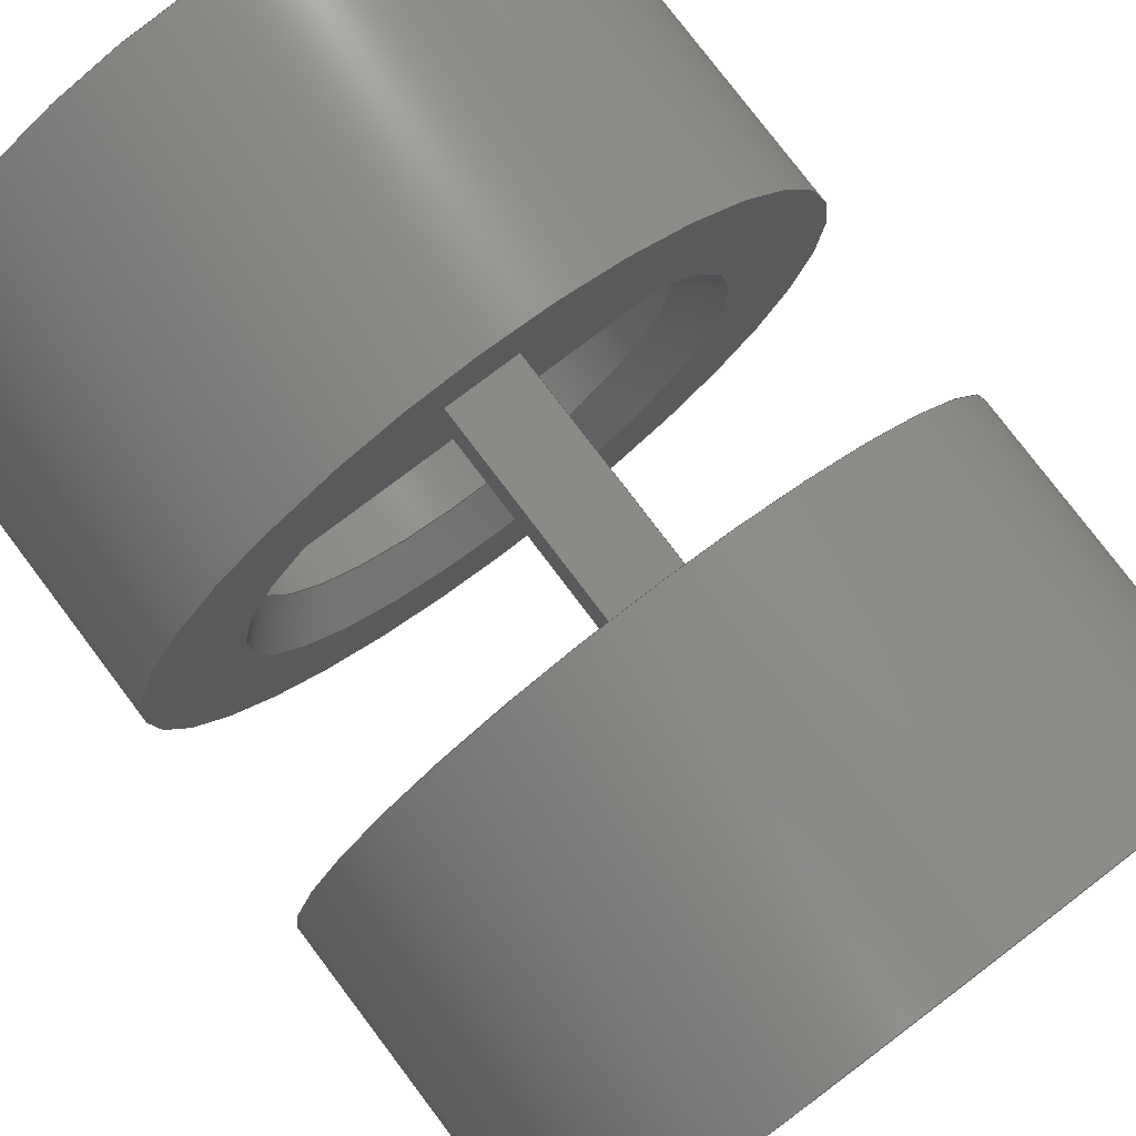
<metadata>
{"format":"step","ext":"step","renderer":"f3d","projection":"perspective","resolution":1024,"background":"white","views":[{"elev":78.4,"azim":-37.1,"up":"+Y"}]}
</metadata>
<code>
ISO-10303-21;
DATA;
#1 = APPLICATION_PROTOCOL_DEFINITION('international standard',
  'automotive_design',2000,#2);
#2 = APPLICATION_CONTEXT(
  'core data for automotive mechanical design processes');
#3 = SHAPE_DEFINITION_REPRESENTATION(#4,#10);
#4 = PRODUCT_DEFINITION_SHAPE('','',#5);
#5 = PRODUCT_DEFINITION('design','',#6,#9);
#6 = PRODUCT_DEFINITION_FORMATION('','',#7);
#7 = PRODUCT('Open CASCADE STEP translator 7.7 3',
  'Open CASCADE STEP translator 7.7 3','',(#8));
#8 = PRODUCT_CONTEXT('',#2,'mechanical');
#9 = PRODUCT_DEFINITION_CONTEXT('part definition',#2,'design');
#10 = ADVANCED_BREP_SHAPE_REPRESENTATION('',(#11,#15),#501);
#11 = AXIS2_PLACEMENT_3D('',#12,#13,#14);
#12 = CARTESIAN_POINT('',(0,0,0));
#13 = DIRECTION('',(0,0,1));
#14 = DIRECTION('',(1,0,-0));
#15 = MANIFOLD_SOLID_BREP('',#16);
#16 = CLOSED_SHELL('',(#17,#87,#121,#138,#163,#194,#218,#242,#259,#291,
    #308,#321,#363,#396,#414,#439,#470,#488));
#17 = ADVANCED_FACE('',(#18,#37,#48),#82,.F.);
#18 = FACE_BOUND('',#19,.F.);
#19 = EDGE_LOOP('',(#20,#31));
#20 = ORIENTED_EDGE('',*,*,#21,.F.);
#21 = EDGE_CURVE('',#22,#24,#26,.T.);
#22 = VERTEX_POINT('',#23);
#23 = CARTESIAN_POINT('',(-4.94,5.1,2.25));
#24 = VERTEX_POINT('',#25);
#25 = CARTESIAN_POINT('',(4.94,5.1,2.25));
#26 = CIRCLE('',#27,7.1);
#27 = AXIS2_PLACEMENT_3D('',#28,#29,#30);
#28 = CARTESIAN_POINT('',(0,0,2.25));
#29 = DIRECTION('',(0,0,1));
#30 = DIRECTION('',(-0.7404,0.6721,0));
#31 = ORIENTED_EDGE('',*,*,#32,.T.);
#32 = EDGE_CURVE('',#22,#24,#33,.T.);
#33 = LINE('',#34,#35);
#34 = CARTESIAN_POINT('',(-4.517,5.1,2.25));
#35 = VECTOR('',#36,1);
#36 = DIRECTION('',(1,0,0));
#37 = FACE_BOUND('',#38,.F.);
#38 = EDGE_LOOP('',(#39));
#39 = ORIENTED_EDGE('',*,*,#40,.T.);
#40 = EDGE_CURVE('',#41,#41,#43,.T.);
#41 = VERTEX_POINT('',#42);
#42 = CARTESIAN_POINT('',(10,0,2.25));
#43 = CIRCLE('',#44,10);
#44 = AXIS2_PLACEMENT_3D('',#45,#46,#47);
#45 = CARTESIAN_POINT('',(0,0,2.25));
#46 = DIRECTION('',(0,0,1));
#47 = DIRECTION('',(1,0,0));
#48 = FACE_BOUND('',#49,.F.);
#49 = EDGE_LOOP('',(#50,#60,#68,#76));
#50 = ORIENTED_EDGE('',*,*,#51,.F.);
#51 = EDGE_CURVE('',#52,#54,#56,.T.);
#52 = VERTEX_POINT('',#53);
#53 = CARTESIAN_POINT('',(-1,6,2.25));
#54 = VERTEX_POINT('',#55);
#55 = CARTESIAN_POINT('',(1,6,2.25));
#56 = LINE('',#57,#58);
#57 = CARTESIAN_POINT('',(-0.5,6,2.25));
#58 = VECTOR('',#59,1);
#59 = DIRECTION('',(1,-2.2e-16,0));
#60 = ORIENTED_EDGE('',*,*,#61,.T.);
#61 = EDGE_CURVE('',#52,#62,#64,.T.);
#62 = VERTEX_POINT('',#63);
#63 = CARTESIAN_POINT('',(-1,8,2.25));
#64 = LINE('',#65,#66);
#65 = CARTESIAN_POINT('',(-1,3.485,2.25));
#66 = VECTOR('',#67,1);
#67 = DIRECTION('',(2.2e-16,1,0));
#68 = ORIENTED_EDGE('',*,*,#69,.F.);
#69 = EDGE_CURVE('',#70,#62,#72,.T.);
#70 = VERTEX_POINT('',#71);
#71 = CARTESIAN_POINT('',(1,8,2.25));
#72 = LINE('',#73,#74);
#73 = CARTESIAN_POINT('',(-0.5,8,2.25));
#74 = VECTOR('',#75,1);
#75 = DIRECTION('',(-1,2.2e-16,0));
#76 = ORIENTED_EDGE('',*,*,#77,.F.);
#77 = EDGE_CURVE('',#54,#70,#78,.T.);
#78 = LINE('',#79,#80);
#79 = CARTESIAN_POINT('',(1,3.485,2.25));
#80 = VECTOR('',#81,1);
#81 = DIRECTION('',(2.2e-16,1,0));
#82 = PLANE('',#83);
#83 = AXIS2_PLACEMENT_3D('',#84,#85,#86);
#84 = CARTESIAN_POINT('',(-3.3e-16,-0.02949,2.25));
#85 = DIRECTION('',(0,0,1));
#86 = DIRECTION('',(1,0,0));
#87 = ADVANCED_FACE('',(#88),#116,.F.);
#88 = FACE_BOUND('',#89,.F.);
#89 = EDGE_LOOP('',(#90,#99,#100,#109));
#90 = ORIENTED_EDGE('',*,*,#91,.F.);
#91 = EDGE_CURVE('',#22,#92,#94,.T.);
#92 = VERTEX_POINT('',#93);
#93 = CARTESIAN_POINT('',(-4.517,4.1,4.997));
#94 = PARABOLA('',#95,0.342);
#95 = AXIS2_PLACEMENT_3D('',#96,#97,#98);
#96 = CARTESIAN_POINT('',(-2e-17,-1,19.01));
#97 = DIRECTION('',(-1e-17,-0.9397,-0.342));
#98 = DIRECTION('',(1e-17,0.342,-0.9397));
#99 = ORIENTED_EDGE('',*,*,#21,.T.);
#100 = ORIENTED_EDGE('',*,*,#101,.T.);
#101 = EDGE_CURVE('',#24,#102,#104,.T.);
#102 = VERTEX_POINT('',#103);
#103 = CARTESIAN_POINT('',(4.517,4.1,4.997));
#104 = PARABOLA('',#105,0.342);
#105 = AXIS2_PLACEMENT_3D('',#106,#107,#108);
#106 = CARTESIAN_POINT('',(-2e-17,-1,19.01));
#107 = DIRECTION('',(1e-17,0.9397,0.342));
#108 = DIRECTION('',(1e-17,0.342,-0.9397));
#109 = ORIENTED_EDGE('',*,*,#110,.F.);
#110 = EDGE_CURVE('',#92,#102,#111,.T.);
#111 = CIRCLE('',#112,6.1);
#112 = AXIS2_PLACEMENT_3D('',#113,#114,#115);
#113 = CARTESIAN_POINT('',(0,0,4.997));
#114 = DIRECTION('',(0,0,1));
#115 = DIRECTION('',(-0.7404,0.6721,0));
#116 = CONICAL_SURFACE('',#117,6.1,0.3491);
#117 = AXIS2_PLACEMENT_3D('',#118,#119,#120);
#118 = CARTESIAN_POINT('',(0,0,4.997));
#119 = DIRECTION('',(0,0,-1));
#120 = DIRECTION('',(-0.7404,0.6721,0));
#121 = ADVANCED_FACE('',(#122),#133,.T.);
#122 = FACE_BOUND('',#123,.T.);
#123 = EDGE_LOOP('',(#124,#125,#126,#127));
#124 = ORIENTED_EDGE('',*,*,#91,.F.);
#125 = ORIENTED_EDGE('',*,*,#32,.T.);
#126 = ORIENTED_EDGE('',*,*,#101,.T.);
#127 = ORIENTED_EDGE('',*,*,#128,.F.);
#128 = EDGE_CURVE('',#92,#102,#129,.T.);
#129 = LINE('',#130,#131);
#130 = CARTESIAN_POINT('',(-4.517,4.1,4.997));
#131 = VECTOR('',#132,1);
#132 = DIRECTION('',(1,0,0));
#133 = PLANE('',#134);
#134 = AXIS2_PLACEMENT_3D('',#135,#136,#137);
#135 = CARTESIAN_POINT('',(-4.517,4.6,3.624));
#136 = DIRECTION('',(-1e-17,-0.9397,-0.342));
#137 = DIRECTION('',(1,-1.057e-17,-2.063e-19));
#138 = ADVANCED_FACE('',(#139),#158,.T.);
#139 = FACE_BOUND('',#140,.F.);
#140 = EDGE_LOOP('',(#141,#149,#156,#157));
#141 = ORIENTED_EDGE('',*,*,#142,.T.);
#142 = EDGE_CURVE('',#41,#143,#145,.T.);
#143 = VERTEX_POINT('',#144);
#144 = CARTESIAN_POINT('',(10,0,12.25));
#145 = LINE('',#146,#147);
#146 = CARTESIAN_POINT('',(10,0,2.25));
#147 = VECTOR('',#148,1);
#148 = DIRECTION('',(0,0,1));
#149 = ORIENTED_EDGE('',*,*,#150,.T.);
#150 = EDGE_CURVE('',#143,#143,#151,.T.);
#151 = CIRCLE('',#152,10);
#152 = AXIS2_PLACEMENT_3D('',#153,#154,#155);
#153 = CARTESIAN_POINT('',(0,0,12.25));
#154 = DIRECTION('',(0,0,1));
#155 = DIRECTION('',(1,0,0));
#156 = ORIENTED_EDGE('',*,*,#142,.F.);
#157 = ORIENTED_EDGE('',*,*,#40,.F.);
#158 = CYLINDRICAL_SURFACE('',#159,10);
#159 = AXIS2_PLACEMENT_3D('',#160,#161,#162);
#160 = CARTESIAN_POINT('',(0,0,2.25));
#161 = DIRECTION('',(-0,-0,-1));
#162 = DIRECTION('',(1,0,0));
#163 = ADVANCED_FACE('',(#164),#189,.T.);
#164 = FACE_BOUND('',#165,.T.);
#165 = EDGE_LOOP('',(#166,#174,#182,#188));
#166 = ORIENTED_EDGE('',*,*,#167,.F.);
#167 = EDGE_CURVE('',#168,#52,#170,.T.);
#168 = VERTEX_POINT('',#169);
#169 = CARTESIAN_POINT('',(-1,6,-3.75));
#170 = LINE('',#171,#172);
#171 = CARTESIAN_POINT('',(-1,6,-5));
#172 = VECTOR('',#173,1);
#173 = DIRECTION('',(0,0,1));
#174 = ORIENTED_EDGE('',*,*,#175,.F.);
#175 = EDGE_CURVE('',#176,#168,#178,.T.);
#176 = VERTEX_POINT('',#177);
#177 = CARTESIAN_POINT('',(1,6,-3.75));
#178 = LINE('',#179,#180);
#179 = CARTESIAN_POINT('',(-0.5,6,-3.75));
#180 = VECTOR('',#181,1);
#181 = DIRECTION('',(-1,2.2e-16,0));
#182 = ORIENTED_EDGE('',*,*,#183,.T.);
#183 = EDGE_CURVE('',#176,#54,#184,.T.);
#184 = LINE('',#185,#186);
#185 = CARTESIAN_POINT('',(1,6,-5));
#186 = VECTOR('',#187,1);
#187 = DIRECTION('',(0,0,1));
#188 = ORIENTED_EDGE('',*,*,#51,.F.);
#189 = PLANE('',#190);
#190 = AXIS2_PLACEMENT_3D('',#191,#192,#193);
#191 = CARTESIAN_POINT('',(-1,6,-5));
#192 = DIRECTION('',(-2.2e-16,-1,2.2e-16));
#193 = DIRECTION('',(-2.2e-16,2.2e-16,1));
#194 = ADVANCED_FACE('',(#195),#213,.T.);
#195 = FACE_BOUND('',#196,.T.);
#196 = EDGE_LOOP('',(#197,#198,#206,#212));
#197 = ORIENTED_EDGE('',*,*,#183,.F.);
#198 = ORIENTED_EDGE('',*,*,#199,.F.);
#199 = EDGE_CURVE('',#200,#176,#202,.T.);
#200 = VERTEX_POINT('',#201);
#201 = CARTESIAN_POINT('',(1,8,-3.75));
#202 = LINE('',#203,#204);
#203 = CARTESIAN_POINT('',(1,3.485,-3.75));
#204 = VECTOR('',#205,1);
#205 = DIRECTION('',(-2.2e-16,-1,0));
#206 = ORIENTED_EDGE('',*,*,#207,.F.);
#207 = EDGE_CURVE('',#70,#200,#208,.T.);
#208 = LINE('',#209,#210);
#209 = CARTESIAN_POINT('',(1,8,5));
#210 = VECTOR('',#211,1);
#211 = DIRECTION('',(0,0,-1));
#212 = ORIENTED_EDGE('',*,*,#77,.F.);
#213 = PLANE('',#214);
#214 = AXIS2_PLACEMENT_3D('',#215,#216,#217);
#215 = CARTESIAN_POINT('',(1,7,-4.441e-16));
#216 = DIRECTION('',(1,-2.2e-16,2.2e-16));
#217 = DIRECTION('',(-2.2e-16,0,1));
#218 = ADVANCED_FACE('',(#219),#237,.T.);
#219 = FACE_BOUND('',#220,.T.);
#220 = EDGE_LOOP('',(#221,#229,#230,#231));
#221 = ORIENTED_EDGE('',*,*,#222,.F.);
#222 = EDGE_CURVE('',#62,#223,#225,.T.);
#223 = VERTEX_POINT('',#224);
#224 = CARTESIAN_POINT('',(-1,8,-3.75));
#225 = LINE('',#226,#227);
#226 = CARTESIAN_POINT('',(-1,8,5));
#227 = VECTOR('',#228,1);
#228 = DIRECTION('',(0,0,-1));
#229 = ORIENTED_EDGE('',*,*,#69,.F.);
#230 = ORIENTED_EDGE('',*,*,#207,.T.);
#231 = ORIENTED_EDGE('',*,*,#232,.F.);
#232 = EDGE_CURVE('',#223,#200,#233,.T.);
#233 = LINE('',#234,#235);
#234 = CARTESIAN_POINT('',(-0.5,8,-3.75));
#235 = VECTOR('',#236,1);
#236 = DIRECTION('',(1,-2.2e-16,0));
#237 = PLANE('',#238);
#238 = AXIS2_PLACEMENT_3D('',#239,#240,#241);
#239 = CARTESIAN_POINT('',(-1,8,5));
#240 = DIRECTION('',(2.2e-16,1,-2.2e-16));
#241 = DIRECTION('',(2.2e-16,-2.2e-16,-1));
#242 = ADVANCED_FACE('',(#243),#254,.F.);
#243 = FACE_BOUND('',#244,.F.);
#244 = EDGE_LOOP('',(#245,#246,#252,#253));
#245 = ORIENTED_EDGE('',*,*,#167,.F.);
#246 = ORIENTED_EDGE('',*,*,#247,.F.);
#247 = EDGE_CURVE('',#223,#168,#248,.T.);
#248 = LINE('',#249,#250);
#249 = CARTESIAN_POINT('',(-1,3.485,-3.75));
#250 = VECTOR('',#251,1);
#251 = DIRECTION('',(-2.2e-16,-1,0));
#252 = ORIENTED_EDGE('',*,*,#222,.F.);
#253 = ORIENTED_EDGE('',*,*,#61,.F.);
#254 = PLANE('',#255);
#255 = AXIS2_PLACEMENT_3D('',#256,#257,#258);
#256 = CARTESIAN_POINT('',(-1,7,-1.332e-15));
#257 = DIRECTION('',(1,-2.2e-16,2.2e-16));
#258 = DIRECTION('',(-2.2e-16,0,1));
#259 = ADVANCED_FACE('',(#260),#286,.F.);
#260 = FACE_BOUND('',#261,.T.);
#261 = EDGE_LOOP('',(#262,#270,#279,#285));
#262 = ORIENTED_EDGE('',*,*,#263,.T.);
#263 = EDGE_CURVE('',#92,#264,#266,.T.);
#264 = VERTEX_POINT('',#265);
#265 = CARTESIAN_POINT('',(-4.517,4.1,12.25));
#266 = LINE('',#267,#268);
#267 = CARTESIAN_POINT('',(-4.517,4.1,2.25));
#268 = VECTOR('',#269,1);
#269 = DIRECTION('',(0,0,1));
#270 = ORIENTED_EDGE('',*,*,#271,.T.);
#271 = EDGE_CURVE('',#264,#272,#274,.T.);
#272 = VERTEX_POINT('',#273);
#273 = CARTESIAN_POINT('',(4.517,4.1,12.25));
#274 = CIRCLE('',#275,6.1);
#275 = AXIS2_PLACEMENT_3D('',#276,#277,#278);
#276 = CARTESIAN_POINT('',(0,0,12.25));
#277 = DIRECTION('',(0,0,1));
#278 = DIRECTION('',(1,0,0));
#279 = ORIENTED_EDGE('',*,*,#280,.F.);
#280 = EDGE_CURVE('',#102,#272,#281,.T.);
#281 = LINE('',#282,#283);
#282 = CARTESIAN_POINT('',(4.517,4.1,2.25));
#283 = VECTOR('',#284,1);
#284 = DIRECTION('',(0,0,1));
#285 = ORIENTED_EDGE('',*,*,#110,.F.);
#286 = CYLINDRICAL_SURFACE('',#287,6.1);
#287 = AXIS2_PLACEMENT_3D('',#288,#289,#290);
#288 = CARTESIAN_POINT('',(0,0,2.25));
#289 = DIRECTION('',(-0,-0,-1));
#290 = DIRECTION('',(1,0,0));
#291 = ADVANCED_FACE('',(#292),#303,.F.);
#292 = FACE_BOUND('',#293,.F.);
#293 = EDGE_LOOP('',(#294,#295,#301,#302));
#294 = ORIENTED_EDGE('',*,*,#263,.T.);
#295 = ORIENTED_EDGE('',*,*,#296,.T.);
#296 = EDGE_CURVE('',#264,#272,#297,.T.);
#297 = LINE('',#298,#299);
#298 = CARTESIAN_POINT('',(-4.517,4.1,12.25));
#299 = VECTOR('',#300,1);
#300 = DIRECTION('',(1,0,0));
#301 = ORIENTED_EDGE('',*,*,#280,.F.);
#302 = ORIENTED_EDGE('',*,*,#128,.F.);
#303 = PLANE('',#304);
#304 = AXIS2_PLACEMENT_3D('',#305,#306,#307);
#305 = CARTESIAN_POINT('',(-4.517,4.1,2.25));
#306 = DIRECTION('',(0,1,0));
#307 = DIRECTION('',(1,0,0));
#308 = ADVANCED_FACE('',(#309,#312),#316,.T.);
#309 = FACE_BOUND('',#310,.T.);
#310 = EDGE_LOOP('',(#311));
#311 = ORIENTED_EDGE('',*,*,#150,.T.);
#312 = FACE_BOUND('',#313,.F.);
#313 = EDGE_LOOP('',(#314,#315));
#314 = ORIENTED_EDGE('',*,*,#271,.T.);
#315 = ORIENTED_EDGE('',*,*,#296,.F.);
#316 = PLANE('',#317);
#317 = AXIS2_PLACEMENT_3D('',#318,#319,#320);
#318 = CARTESIAN_POINT('',(-3.3e-16,-0.02949,12.25));
#319 = DIRECTION('',(0,0,1));
#320 = DIRECTION('',(1,0,0));
#321 = ADVANCED_FACE('',(#322,#341,#352),#358,.T.);
#322 = FACE_BOUND('',#323,.T.);
#323 = EDGE_LOOP('',(#324,#334));
#324 = ORIENTED_EDGE('',*,*,#325,.T.);
#325 = EDGE_CURVE('',#326,#328,#330,.T.);
#326 = VERTEX_POINT('',#327);
#327 = CARTESIAN_POINT('',(-4.94,5.1,-3.75));
#328 = VERTEX_POINT('',#329);
#329 = CARTESIAN_POINT('',(4.94,5.1,-3.75));
#330 = LINE('',#331,#332);
#331 = CARTESIAN_POINT('',(-4.517,5.1,-3.75));
#332 = VECTOR('',#333,1);
#333 = DIRECTION('',(1,0,0));
#334 = ORIENTED_EDGE('',*,*,#335,.F.);
#335 = EDGE_CURVE('',#326,#328,#336,.T.);
#336 = CIRCLE('',#337,7.1);
#337 = AXIS2_PLACEMENT_3D('',#338,#339,#340);
#338 = CARTESIAN_POINT('',(0,0,-3.75));
#339 = DIRECTION('',(0,0,1));
#340 = DIRECTION('',(-0.7404,0.6721,0));
#341 = FACE_BOUND('',#342,.T.);
#342 = EDGE_LOOP('',(#343));
#343 = ORIENTED_EDGE('',*,*,#344,.T.);
#344 = EDGE_CURVE('',#345,#345,#347,.T.);
#345 = VERTEX_POINT('',#346);
#346 = CARTESIAN_POINT('',(10,0,-3.75));
#347 = CIRCLE('',#348,10);
#348 = AXIS2_PLACEMENT_3D('',#349,#350,#351);
#349 = CARTESIAN_POINT('',(0,0,-3.75));
#350 = DIRECTION('',(0,0,1));
#351 = DIRECTION('',(1,0,0));
#352 = FACE_BOUND('',#353,.T.);
#353 = EDGE_LOOP('',(#354,#355,#356,#357));
#354 = ORIENTED_EDGE('',*,*,#199,.T.);
#355 = ORIENTED_EDGE('',*,*,#175,.T.);
#356 = ORIENTED_EDGE('',*,*,#247,.F.);
#357 = ORIENTED_EDGE('',*,*,#232,.T.);
#358 = PLANE('',#359);
#359 = AXIS2_PLACEMENT_3D('',#360,#361,#362);
#360 = CARTESIAN_POINT('',(-6.6e-16,-0.02949,-3.75));
#361 = DIRECTION('',(0,0,1));
#362 = DIRECTION('',(1,0,0));
#363 = ADVANCED_FACE('',(#364),#391,.T.);
#364 = FACE_BOUND('',#365,.F.);
#365 = EDGE_LOOP('',(#366,#375,#376,#385));
#366 = ORIENTED_EDGE('',*,*,#367,.F.);
#367 = EDGE_CURVE('',#326,#368,#370,.T.);
#368 = VERTEX_POINT('',#369);
#369 = CARTESIAN_POINT('',(-4.517,4.1,-4.75));
#370 = PARABOLA('',#371,0.7071);
#371 = AXIS2_PLACEMENT_3D('',#372,#373,#374);
#372 = CARTESIAN_POINT('',(0,-1,-9.85));
#373 = DIRECTION('',(0,0.7071,-0.7071));
#374 = DIRECTION('',(0,0.7071,0.7071));
#375 = ORIENTED_EDGE('',*,*,#325,.T.);
#376 = ORIENTED_EDGE('',*,*,#377,.T.);
#377 = EDGE_CURVE('',#328,#378,#380,.T.);
#378 = VERTEX_POINT('',#379);
#379 = CARTESIAN_POINT('',(4.517,4.1,-4.75));
#380 = PARABOLA('',#381,0.7071);
#381 = AXIS2_PLACEMENT_3D('',#382,#383,#384);
#382 = CARTESIAN_POINT('',(0,-1,-9.85));
#383 = DIRECTION('',(0,-0.7071,0.7071));
#384 = DIRECTION('',(0,0.7071,0.7071));
#385 = ORIENTED_EDGE('',*,*,#386,.F.);
#386 = EDGE_CURVE('',#368,#378,#387,.T.);
#387 = LINE('',#388,#389);
#388 = CARTESIAN_POINT('',(-4.517,4.1,-4.75));
#389 = VECTOR('',#390,1);
#390 = DIRECTION('',(1,0,0));
#391 = PLANE('',#392);
#392 = AXIS2_PLACEMENT_3D('',#393,#394,#395);
#393 = CARTESIAN_POINT('',(-4.517,4.6,-4.25));
#394 = DIRECTION('',(0,-0.7071,0.7071));
#395 = DIRECTION('',(-1,-0,-0));
#396 = ADVANCED_FACE('',(#397),#409,.F.);
#397 = FACE_BOUND('',#398,.T.);
#398 = EDGE_LOOP('',(#399,#400,#401,#402));
#399 = ORIENTED_EDGE('',*,*,#367,.F.);
#400 = ORIENTED_EDGE('',*,*,#335,.T.);
#401 = ORIENTED_EDGE('',*,*,#377,.T.);
#402 = ORIENTED_EDGE('',*,*,#403,.F.);
#403 = EDGE_CURVE('',#368,#378,#404,.T.);
#404 = CIRCLE('',#405,6.1);
#405 = AXIS2_PLACEMENT_3D('',#406,#407,#408);
#406 = CARTESIAN_POINT('',(0,0,-4.75));
#407 = DIRECTION('',(0,0,1));
#408 = DIRECTION('',(-0.7404,0.6721,0));
#409 = CONICAL_SURFACE('',#410,6.1,0.7854);
#410 = AXIS2_PLACEMENT_3D('',#411,#412,#413);
#411 = CARTESIAN_POINT('',(0,0,-4.75));
#412 = DIRECTION('',(0,0,1));
#413 = DIRECTION('',(-0.7404,0.6721,0));
#414 = ADVANCED_FACE('',(#415),#434,.T.);
#415 = FACE_BOUND('',#416,.T.);
#416 = EDGE_LOOP('',(#417,#425,#432,#433));
#417 = ORIENTED_EDGE('',*,*,#418,.T.);
#418 = EDGE_CURVE('',#345,#419,#421,.T.);
#419 = VERTEX_POINT('',#420);
#420 = CARTESIAN_POINT('',(10,0,-13.75));
#421 = LINE('',#422,#423);
#422 = CARTESIAN_POINT('',(10,0,-3.75));
#423 = VECTOR('',#424,1);
#424 = DIRECTION('',(-0,-0,-1));
#425 = ORIENTED_EDGE('',*,*,#426,.T.);
#426 = EDGE_CURVE('',#419,#419,#427,.T.);
#427 = CIRCLE('',#428,10);
#428 = AXIS2_PLACEMENT_3D('',#429,#430,#431);
#429 = CARTESIAN_POINT('',(0,0,-13.75));
#430 = DIRECTION('',(0,0,1));
#431 = DIRECTION('',(1,0,0));
#432 = ORIENTED_EDGE('',*,*,#418,.F.);
#433 = ORIENTED_EDGE('',*,*,#344,.F.);
#434 = CYLINDRICAL_SURFACE('',#435,10);
#435 = AXIS2_PLACEMENT_3D('',#436,#437,#438);
#436 = CARTESIAN_POINT('',(0,0,-3.75));
#437 = DIRECTION('',(0,0,1));
#438 = DIRECTION('',(1,0,0));
#439 = ADVANCED_FACE('',(#440),#465,.T.);
#440 = FACE_BOUND('',#441,.T.);
#441 = EDGE_LOOP('',(#442,#450,#458,#464));
#442 = ORIENTED_EDGE('',*,*,#443,.T.);
#443 = EDGE_CURVE('',#368,#444,#446,.T.);
#444 = VERTEX_POINT('',#445);
#445 = CARTESIAN_POINT('',(-4.517,4.1,-13.75));
#446 = LINE('',#447,#448);
#447 = CARTESIAN_POINT('',(-4.517,4.1,-3.75));
#448 = VECTOR('',#449,1);
#449 = DIRECTION('',(-0,-0,-1));
#450 = ORIENTED_EDGE('',*,*,#451,.T.);
#451 = EDGE_CURVE('',#444,#452,#454,.T.);
#452 = VERTEX_POINT('',#453);
#453 = CARTESIAN_POINT('',(4.517,4.1,-13.75));
#454 = LINE('',#455,#456);
#455 = CARTESIAN_POINT('',(-4.517,4.1,-13.75));
#456 = VECTOR('',#457,1);
#457 = DIRECTION('',(1,0,0));
#458 = ORIENTED_EDGE('',*,*,#459,.F.);
#459 = EDGE_CURVE('',#378,#452,#460,.T.);
#460 = LINE('',#461,#462);
#461 = CARTESIAN_POINT('',(4.517,4.1,-3.75));
#462 = VECTOR('',#463,1);
#463 = DIRECTION('',(-0,-0,-1));
#464 = ORIENTED_EDGE('',*,*,#386,.F.);
#465 = PLANE('',#466);
#466 = AXIS2_PLACEMENT_3D('',#467,#468,#469);
#467 = CARTESIAN_POINT('',(-4.517,4.1,-3.75));
#468 = DIRECTION('',(0,-1,0));
#469 = DIRECTION('',(1,0,0));
#470 = ADVANCED_FACE('',(#471),#483,.F.);
#471 = FACE_BOUND('',#472,.F.);
#472 = EDGE_LOOP('',(#473,#474,#481,#482));
#473 = ORIENTED_EDGE('',*,*,#443,.T.);
#474 = ORIENTED_EDGE('',*,*,#475,.T.);
#475 = EDGE_CURVE('',#444,#452,#476,.T.);
#476 = CIRCLE('',#477,6.1);
#477 = AXIS2_PLACEMENT_3D('',#478,#479,#480);
#478 = CARTESIAN_POINT('',(0,0,-13.75));
#479 = DIRECTION('',(0,0,1));
#480 = DIRECTION('',(1,0,0));
#481 = ORIENTED_EDGE('',*,*,#459,.F.);
#482 = ORIENTED_EDGE('',*,*,#403,.F.);
#483 = CYLINDRICAL_SURFACE('',#484,6.1);
#484 = AXIS2_PLACEMENT_3D('',#485,#486,#487);
#485 = CARTESIAN_POINT('',(0,0,-3.75));
#486 = DIRECTION('',(0,0,1));
#487 = DIRECTION('',(1,0,0));
#488 = ADVANCED_FACE('',(#489,#492),#496,.F.);
#489 = FACE_BOUND('',#490,.F.);
#490 = EDGE_LOOP('',(#491));
#491 = ORIENTED_EDGE('',*,*,#426,.T.);
#492 = FACE_BOUND('',#493,.T.);
#493 = EDGE_LOOP('',(#494,#495));
#494 = ORIENTED_EDGE('',*,*,#475,.T.);
#495 = ORIENTED_EDGE('',*,*,#451,.F.);
#496 = PLANE('',#497);
#497 = AXIS2_PLACEMENT_3D('',#498,#499,#500);
#498 = CARTESIAN_POINT('',(-6.6e-16,-0.02949,-13.75));
#499 = DIRECTION('',(0,0,1));
#500 = DIRECTION('',(1,0,0));
#501 = ( GEOMETRIC_REPRESENTATION_CONTEXT(3) 
GLOBAL_UNCERTAINTY_ASSIGNED_CONTEXT((#505)) GLOBAL_UNIT_ASSIGNED_CONTEXT
((#502,#503,#504)) REPRESENTATION_CONTEXT('Context #1',
  '3D Context with UNIT and UNCERTAINTY') );
#502 = ( LENGTH_UNIT() NAMED_UNIT(*) SI_UNIT(.MILLI.,.METRE.) );
#503 = ( NAMED_UNIT(*) PLANE_ANGLE_UNIT() SI_UNIT($,.RADIAN.) );
#504 = ( NAMED_UNIT(*) SI_UNIT($,.STERADIAN.) SOLID_ANGLE_UNIT() );
#505 = UNCERTAINTY_MEASURE_WITH_UNIT(LENGTH_MEASURE(1e-07),#502,
  'distance_accuracy_value','confusion accuracy');
#506 = PRODUCT_RELATED_PRODUCT_CATEGORY('part',$,(#7));
ENDSEC;
END-ISO-10303-21;

</code>
